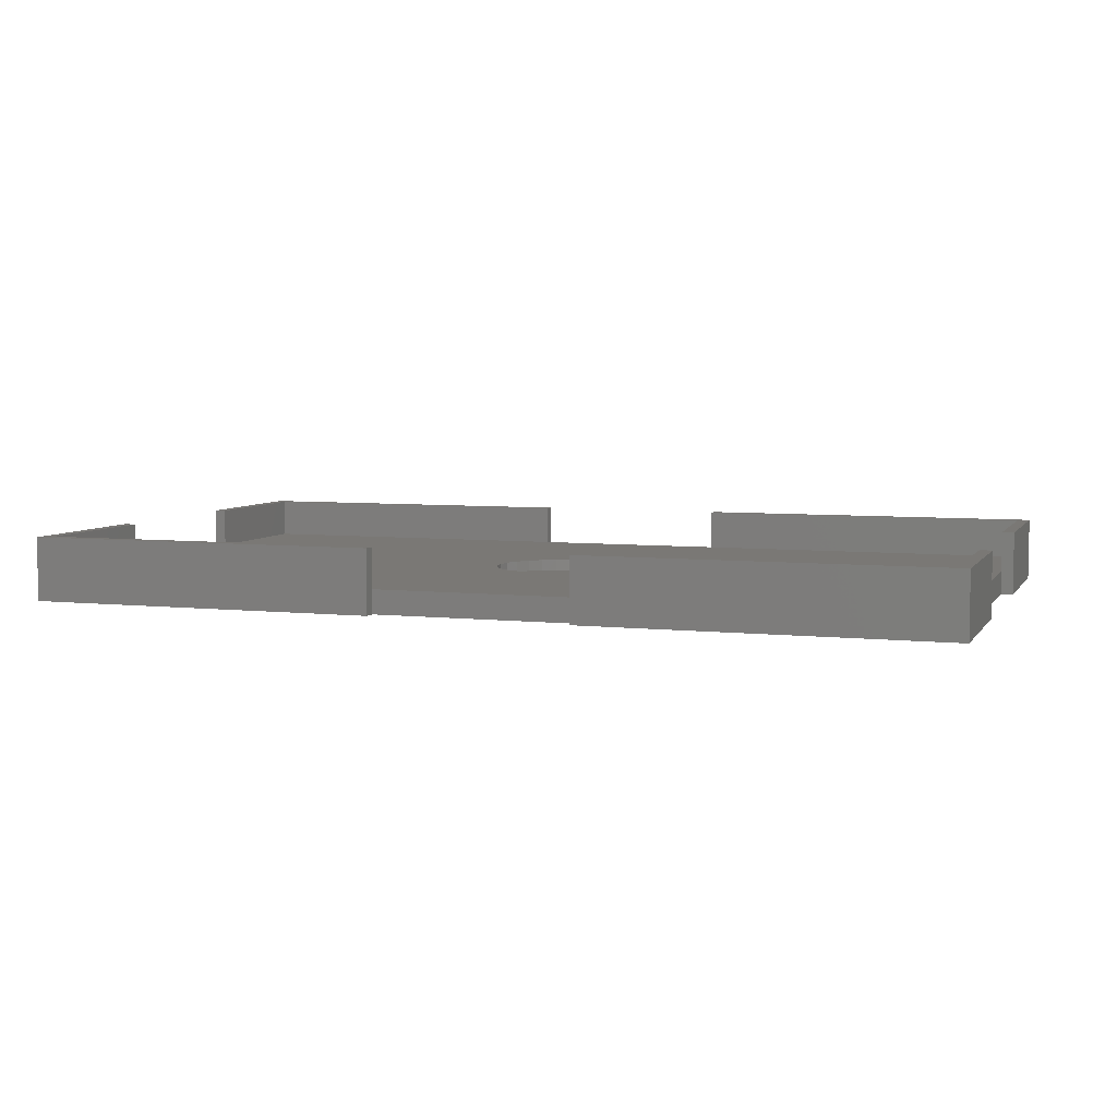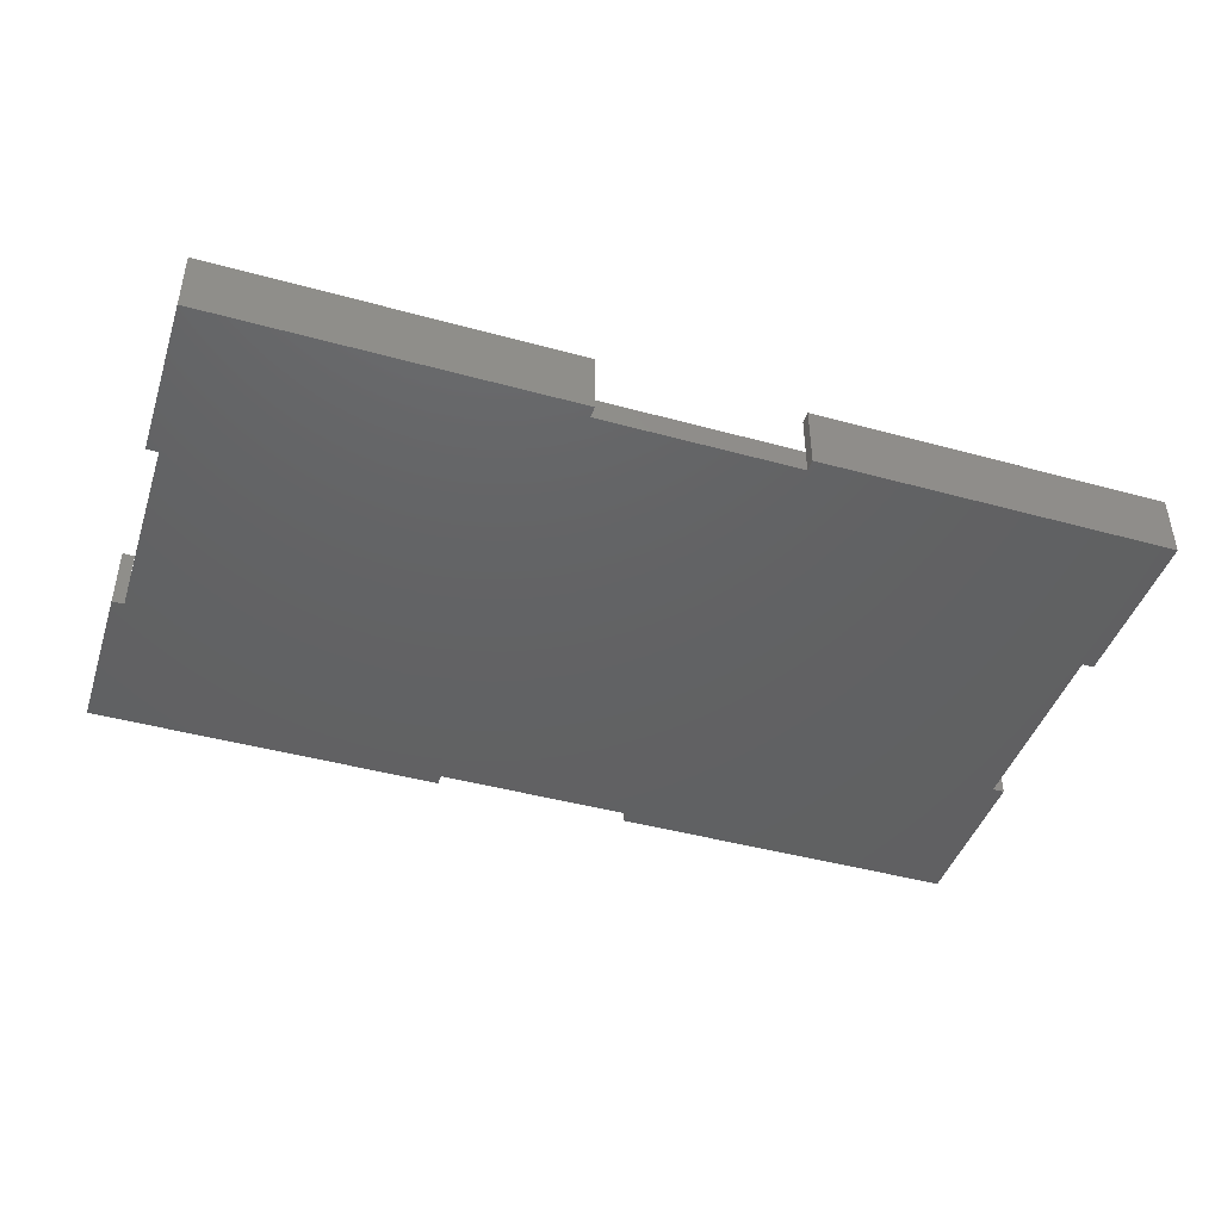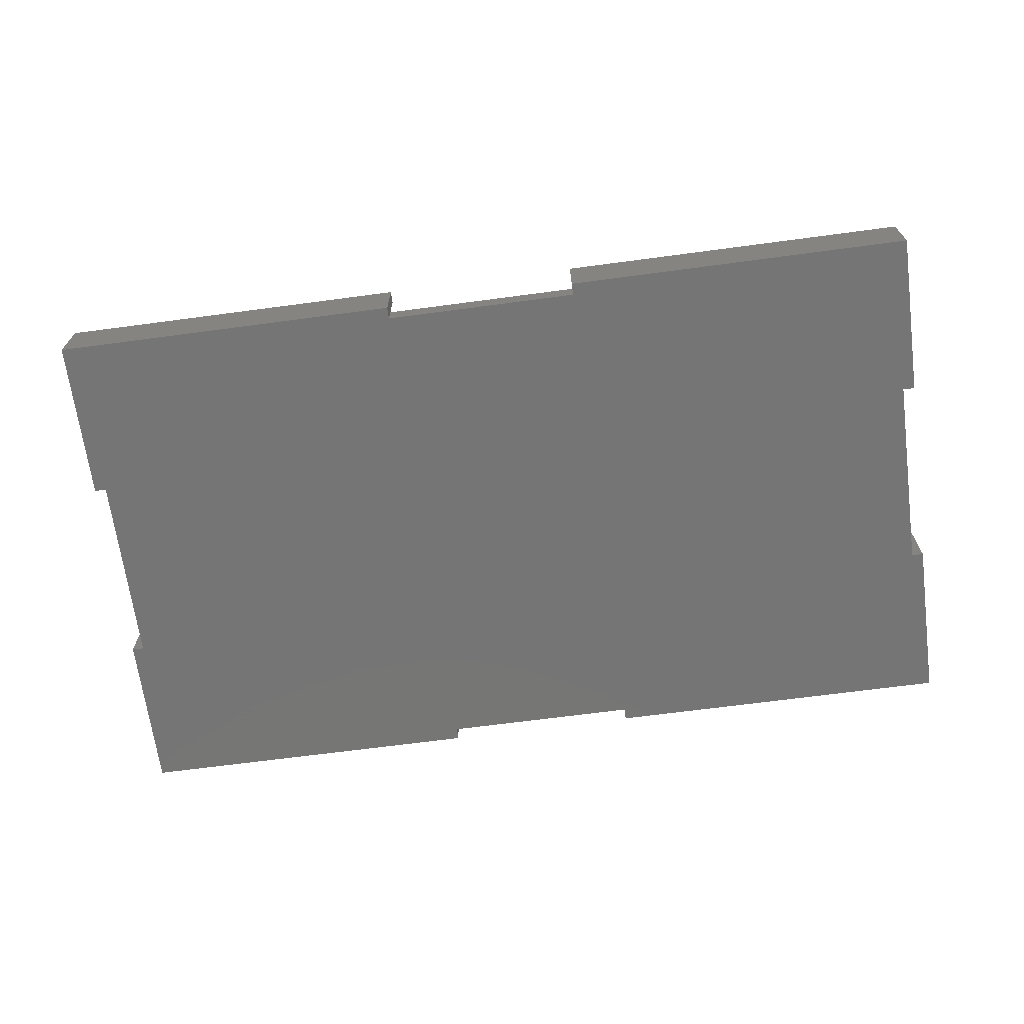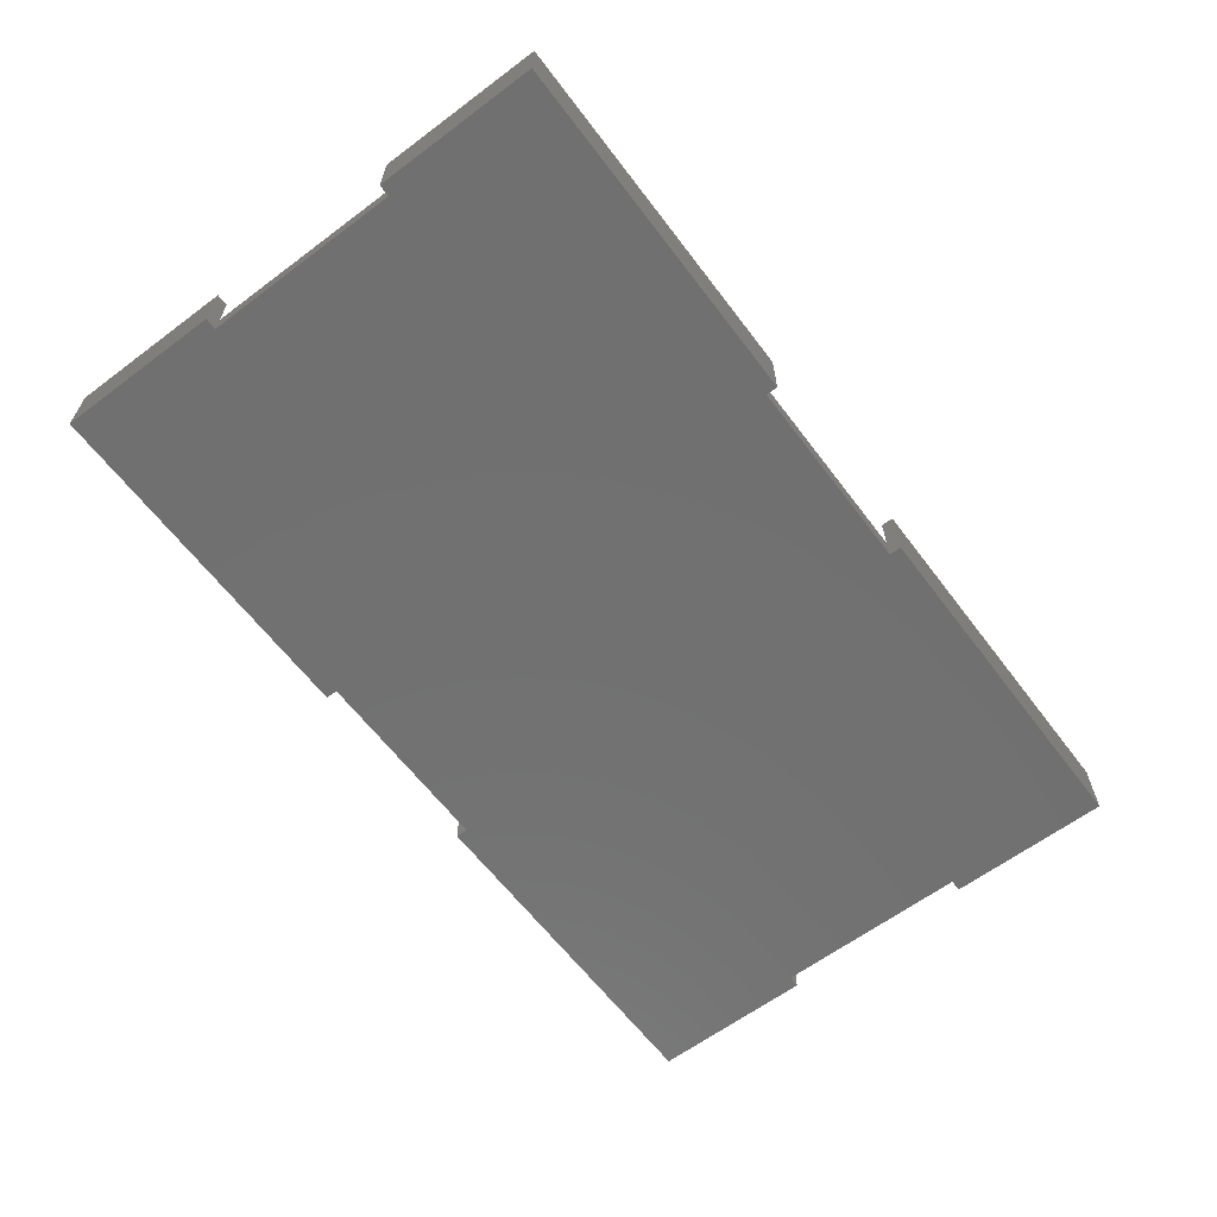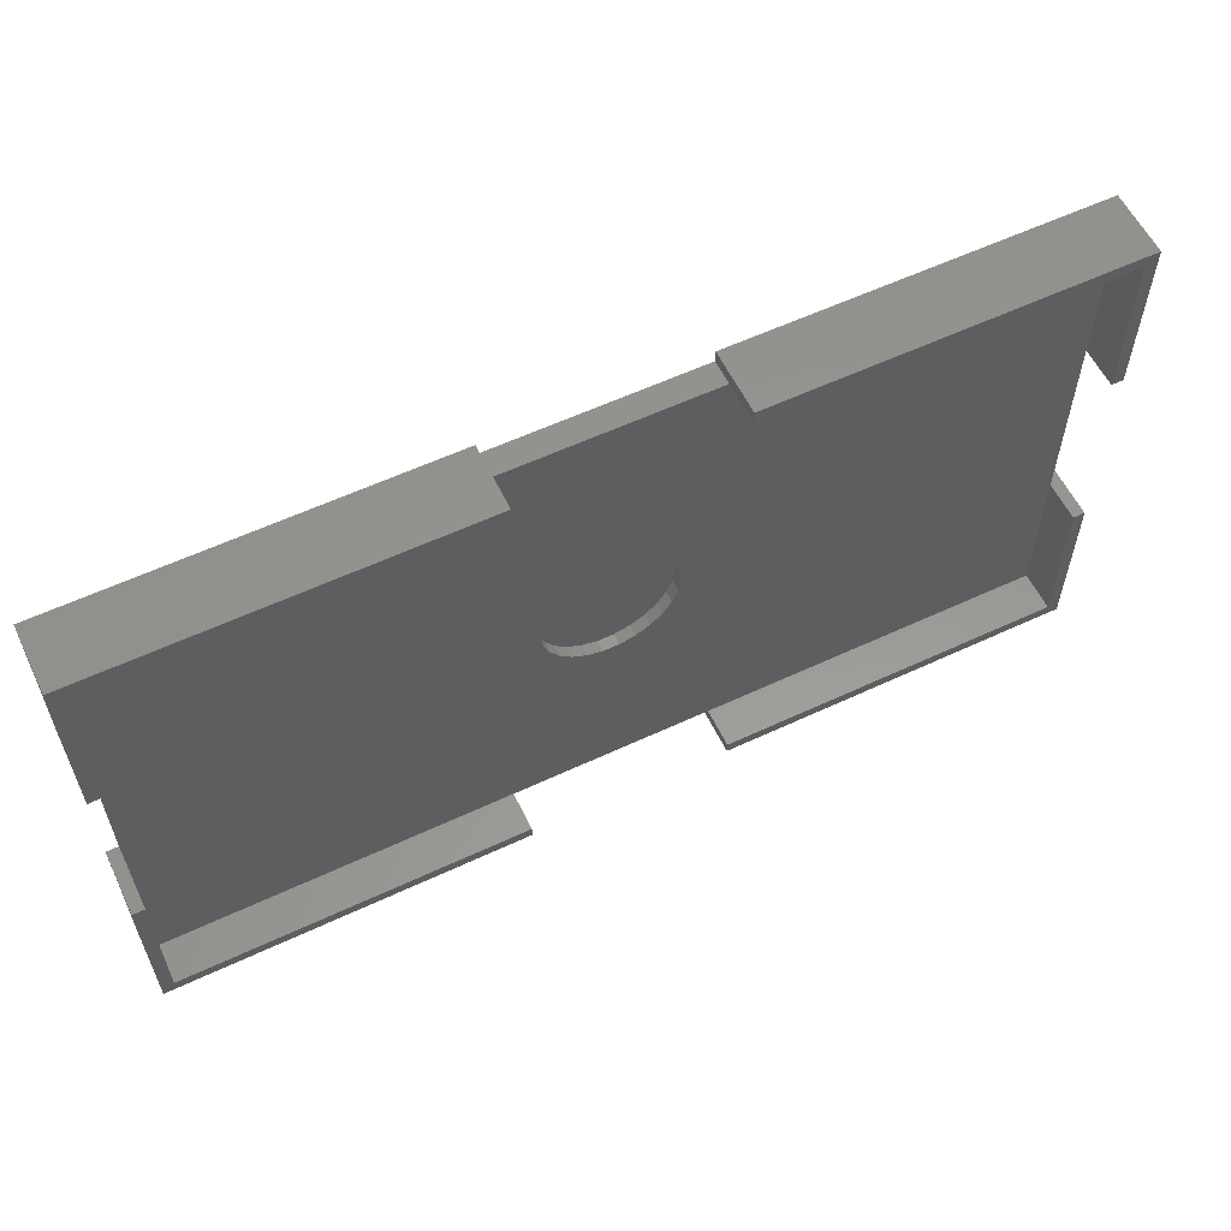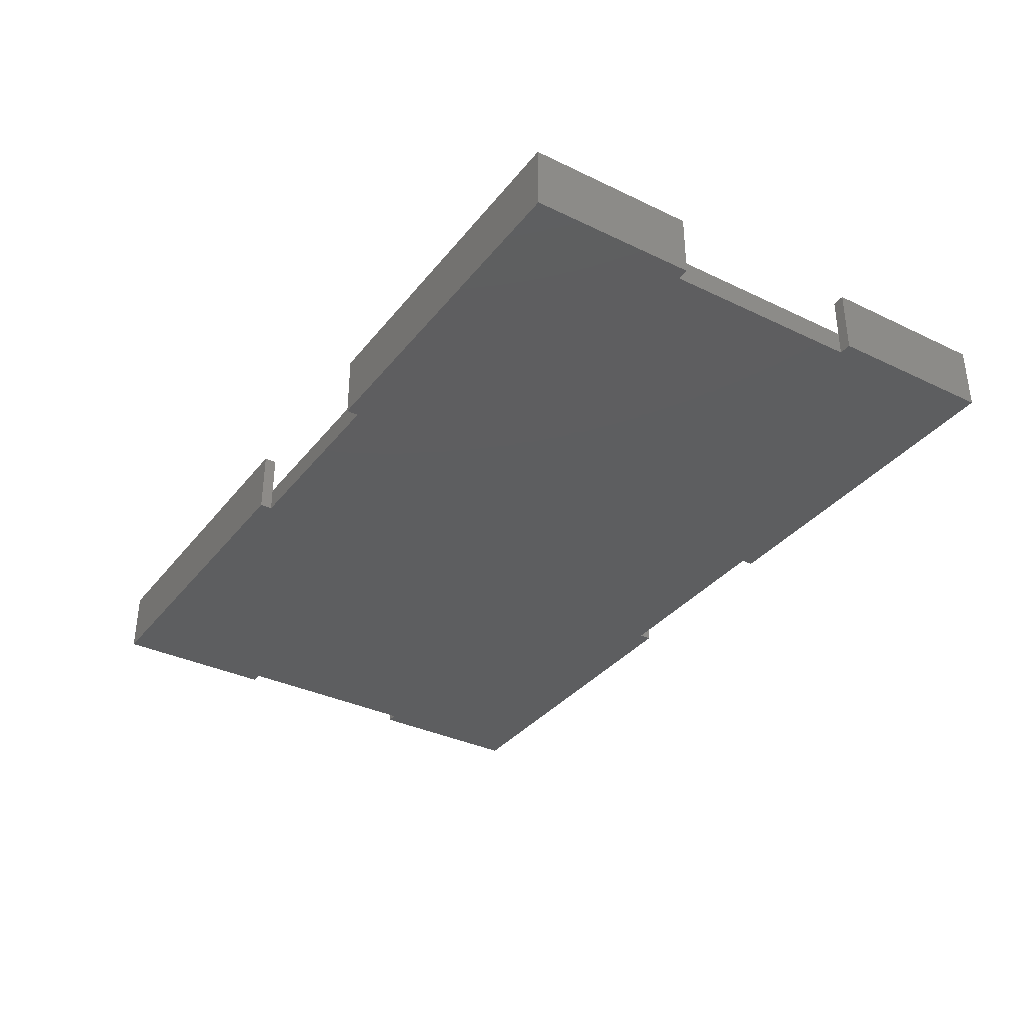
<metadata>
{"format":"stl","ext":"stl","renderer":"f3d","projection":"perspective","resolution":1024,"background":"white","views":[{"elev":5.8,"azim":-161.3,"up":"+Z"},{"elev":-43.9,"azim":-17.9,"up":"+Z"},{"elev":-67.8,"azim":7.6,"up":"+Z"},{"elev":-62.7,"azim":127.1,"up":"+Z"},{"elev":58.5,"azim":-25.8,"up":"+Y"},{"elev":-34.9,"azim":57.3,"up":"+Z"}]}
</metadata>
<code>
# stl→obj: 108 verts, 212 faces
v 0 0 0
v 0 20.75 8
v 0 20.75 0
v 0 0 8
v 0 45.75 0
v 0 66.5 8
v 0 66.5 0
v 0 45.75 8
v 1.5 20.75 8
v 1.5 1.5 8
v 44.75 0 8
v 44.75 1.5 8
v 113 1.5 8
v 114.5 20.75 8
v 113 20.75 8
v 114.5 0 8
v 69.75 0 8
v 69.75 1.5 8
v 114.5 66.5 8
v 113 65 8
v 114.5 45.75 8
v 69.75 66.5 8
v 69.75 65 8
v 113 45.75 8
v 44.75 66.5 8
v 1.5 65 8
v 44.75 65 8
v 1.5 45.75 8
v 114.5 20.75 0
v 114.5 0 0
v 114.5 66.5 0
v 114.5 45.75 0
v 69.75 66.5 0
v 44.75 66.5 0
v 113 20.75 0
v 69.75 1.5 0
v 69.75 0 0
v 113 45.75 0
v 69.75 65 0
v 44.75 1.5 0
v 44.75 0 0
v 1.5 20.75 0
v 44.75 65 0
v 1.5 45.75 0
v 1.5 20.75 3
v 1.5 1.5 3
v 1.5 65 3
v 1.5 45.75 3
v 113 1.5 3
v 113 20.75 3
v 113 45.75 3
v 113 65 3
v 69.75 65 3
v 65.38 33.25 3
v 65.14 35.19 3
v 64.44 37.03 3
v 64.44 29.47 3
v 65.14 31.31 3
v 63.33 38.64 3
v 61.87 39.94 3
v 60.13 40.85 3
v 58.23 41.32 3
v 56.27 41.32 3
v 44.75 65 3
v 54.37 40.85 3
v 52.63 39.94 3
v 50.06 37.03 3
v 49.36 35.19 3
v 51.17 38.64 3
v 69.75 1.5 3
v 63.33 27.86 3
v 61.87 26.56 3
v 60.13 25.65 3
v 58.23 25.18 3
v 56.27 25.18 3
v 44.75 1.5 3
v 54.37 25.65 3
v 52.63 26.56 3
v 51.17 27.86 3
v 49.12 33.25 3
v 50.06 29.47 3
v 49.36 31.31 3
v 65.38 33.25 1.6
v 65.14 35.19 1.6
v 54.37 40.85 1.6
v 56.27 41.32 1.6
v 60.13 25.65 1.6
v 58.23 25.18 1.6
v 60.13 40.85 1.6
v 61.87 39.94 1.6
v 58.23 41.32 1.6
v 51.17 38.64 1.6
v 50.06 37.03 1.6
v 49.36 35.19 1.6
v 52.63 39.94 1.6
v 64.44 29.47 1.6
v 65.14 31.31 1.6
v 64.44 37.03 1.6
v 63.33 38.64 1.6
v 63.33 27.86 1.6
v 61.87 26.56 1.6
v 56.27 25.18 1.6
v 54.37 25.65 1.6
v 52.63 26.56 1.6
v 51.17 27.86 1.6
v 50.06 29.47 1.6
v 49.36 31.31 1.6
v 49.12 33.25 1.6
f 1 2 3
f 2 1 4
f 5 6 7
f 6 5 8
f 9 2 10
f 10 11 12
f 10 4 11
f 4 10 2
f 13 14 15
f 14 13 16
f 17 13 18
f 13 17 16
f 19 20 21
f 22 20 19
f 20 22 23
f 21 20 24
f 25 26 27
f 6 26 25
f 8 26 6
f 26 8 28
f 16 29 14
f 29 16 30
f 21 31 19
f 31 21 32
f 31 22 19
f 22 31 33
f 34 6 25
f 6 34 7
f 30 35 29
f 30 36 35
f 36 30 37
f 38 31 32
f 35 36 38
f 39 38 36
f 38 39 31
f 31 39 33
f 1 40 41
f 40 42 43
f 44 43 42
f 40 1 42
f 42 1 3
f 40 39 36
f 39 40 43
f 7 43 44
f 7 44 5
f 43 7 34
f 1 11 4
f 11 1 41
f 37 16 17
f 16 37 30
f 10 45 9
f 45 10 46
f 28 47 26
f 47 28 48
f 42 48 44
f 48 42 45
f 49 15 50
f 15 49 13
f 51 20 52
f 20 51 24
f 50 38 51
f 38 50 35
f 53 51 52
f 54 51 55
f 56 51 53
f 51 54 50
f 57 50 58
f 58 50 54
f 51 56 55
f 53 59 56
f 53 60 59
f 53 61 60
f 53 62 61
f 53 63 62
f 64 63 53
f 63 64 65
f 65 64 66
f 67 48 68
f 48 67 64
f 69 64 67
f 66 64 69
f 50 70 49
f 50 57 70
f 71 70 57
f 72 70 71
f 73 70 72
f 74 70 73
f 75 70 74
f 76 75 77
f 76 77 78
f 76 78 79
f 68 48 80
f 75 76 70
f 81 76 79
f 45 81 82
f 45 80 48
f 48 64 47
f 80 45 82
f 81 45 76
f 76 45 46
f 76 10 12
f 10 76 46
f 49 18 13
f 18 49 70
f 40 70 76
f 70 40 36
f 53 20 23
f 20 53 52
f 47 27 26
f 27 47 64
f 39 64 53
f 64 39 43
f 11 76 12
f 41 76 11
f 76 41 40
f 37 70 36
f 17 70 37
f 70 17 18
f 64 25 27
f 25 64 34
f 34 64 43
f 53 33 39
f 33 53 22
f 22 53 23
f 8 48 28
f 5 48 8
f 48 5 44
f 45 2 9
f 3 45 42
f 45 3 2
f 51 21 24
f 32 51 38
f 51 32 21
f 14 50 15
f 29 50 14
f 50 29 35
f 83 55 84
f 55 83 54
f 85 63 65
f 63 85 86
f 87 74 73
f 74 87 88
f 89 60 61
f 60 89 90
f 91 61 62
f 61 91 89
f 67 92 69
f 92 67 93
f 68 93 67
f 93 68 94
f 92 66 69
f 66 92 95
f 96 58 97
f 58 96 57
f 98 59 99
f 59 98 56
f 84 56 98
f 56 84 55
f 90 59 60
f 59 90 99
f 86 62 63
f 62 86 91
f 84 97 83
f 98 97 84
f 98 96 97
f 99 96 98
f 99 100 96
f 90 100 99
f 90 101 100
f 89 101 90
f 89 87 101
f 91 87 89
f 91 88 87
f 86 88 91
f 86 102 88
f 85 102 86
f 85 103 102
f 95 103 85
f 95 104 103
f 92 104 95
f 92 105 104
f 93 105 92
f 93 106 105
f 94 106 93
f 94 107 106
f 107 94 108
f 80 94 68
f 94 80 108
f 95 65 66
f 65 95 85
f 97 54 83
f 54 97 58
f 100 57 96
f 57 100 71
f 82 108 80
f 108 82 107
f 102 77 75
f 77 102 103
f 104 79 78
f 79 104 105
f 88 75 74
f 75 88 102
f 103 78 77
f 78 103 104
f 79 106 81
f 106 79 105
f 81 107 82
f 107 81 106
f 100 72 71
f 72 100 101
f 101 73 72
f 73 101 87

</code>
